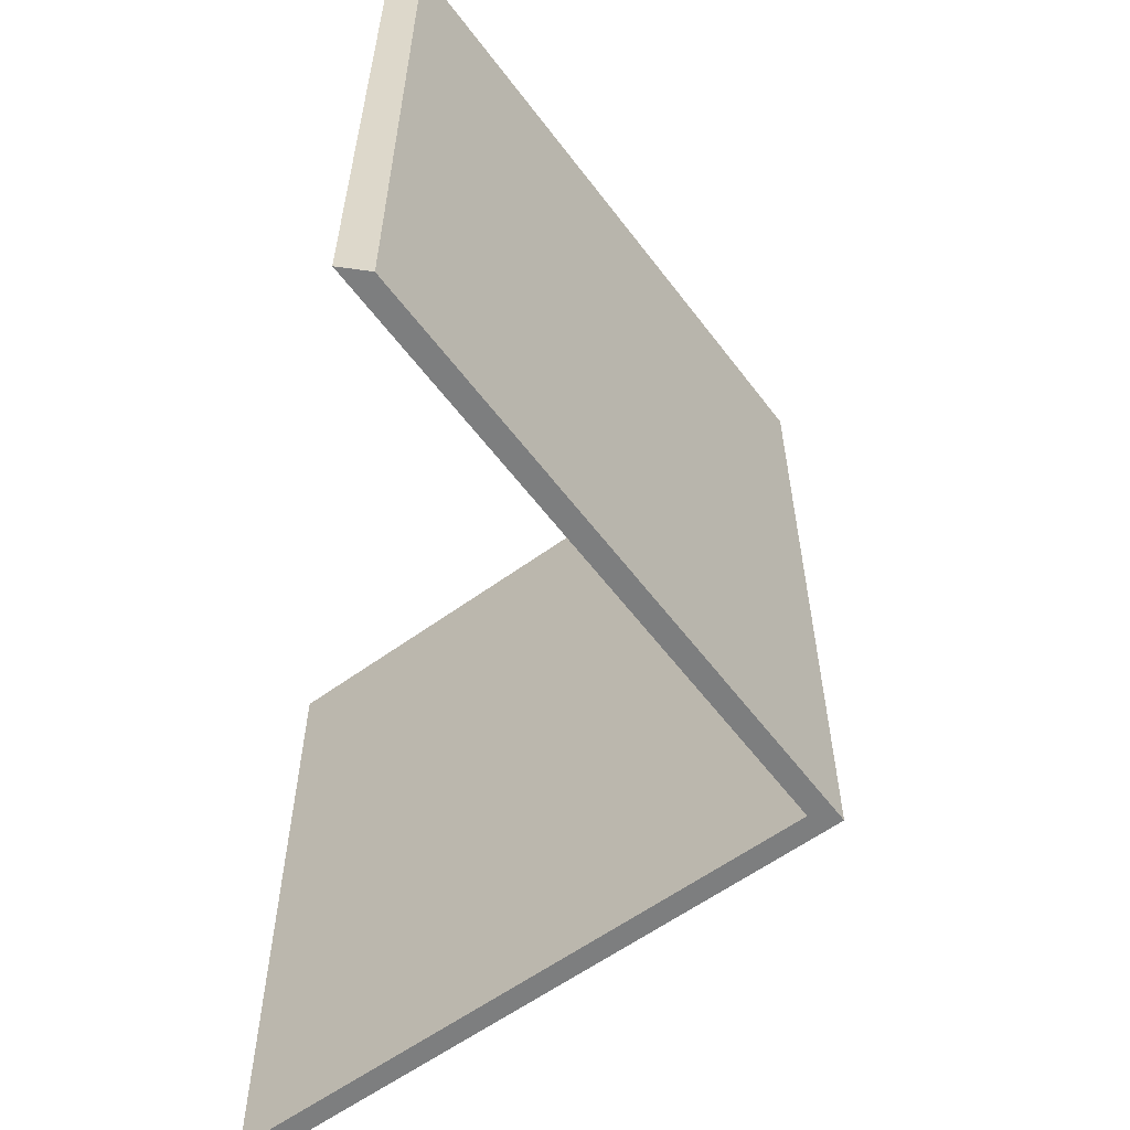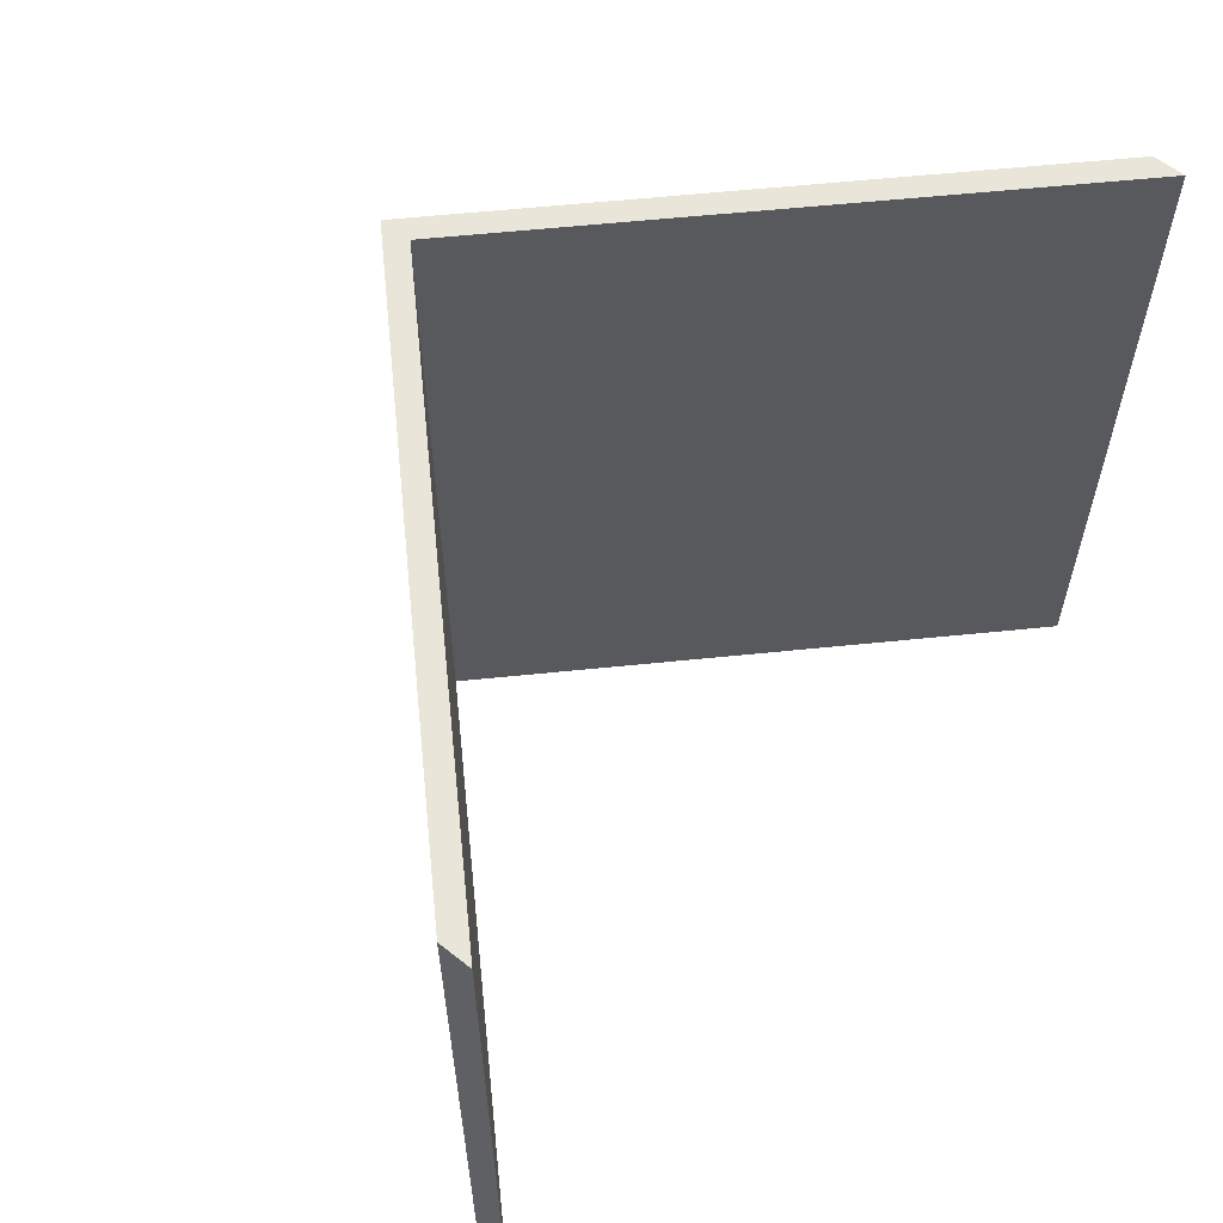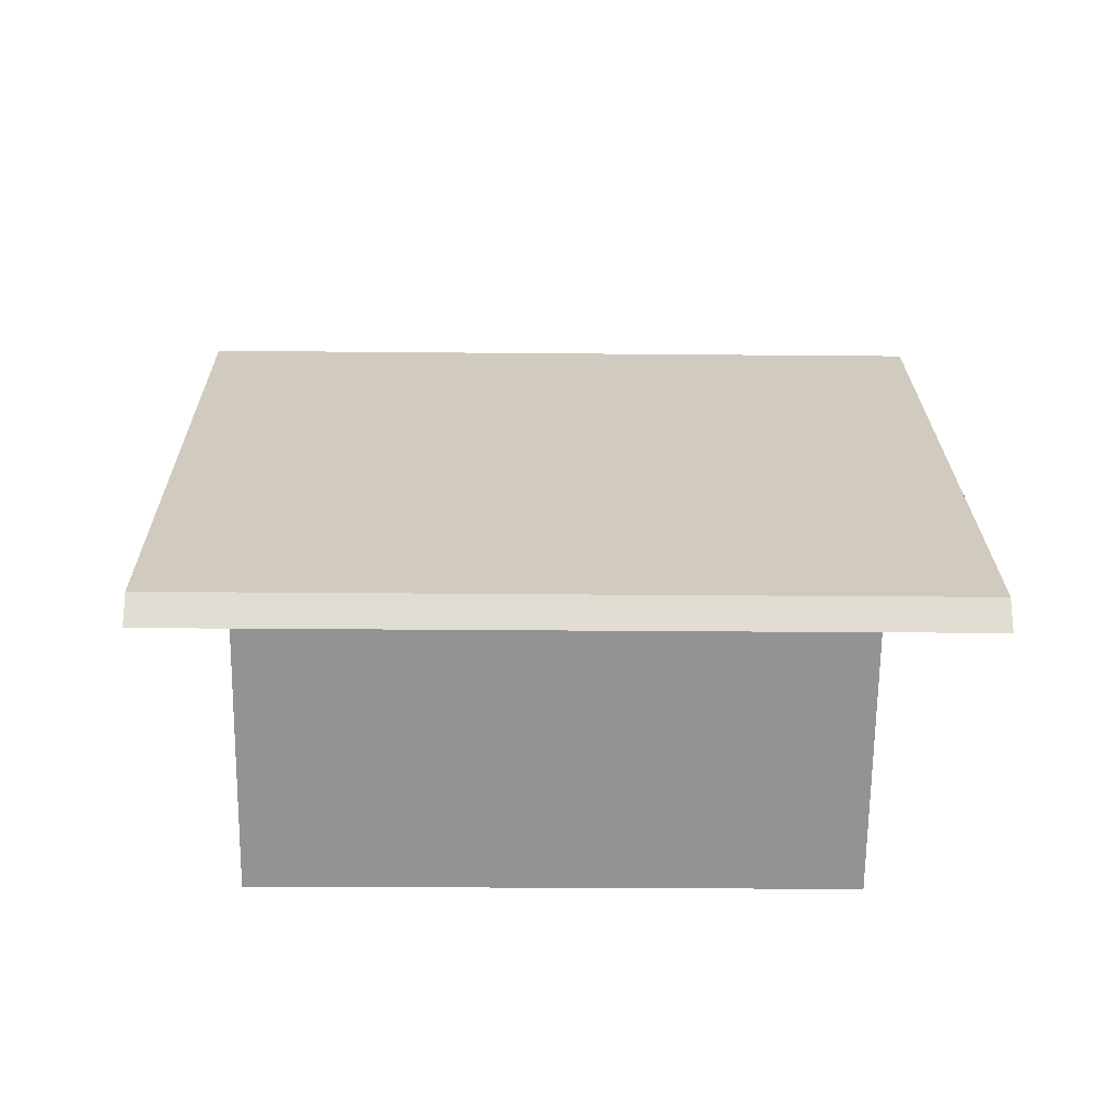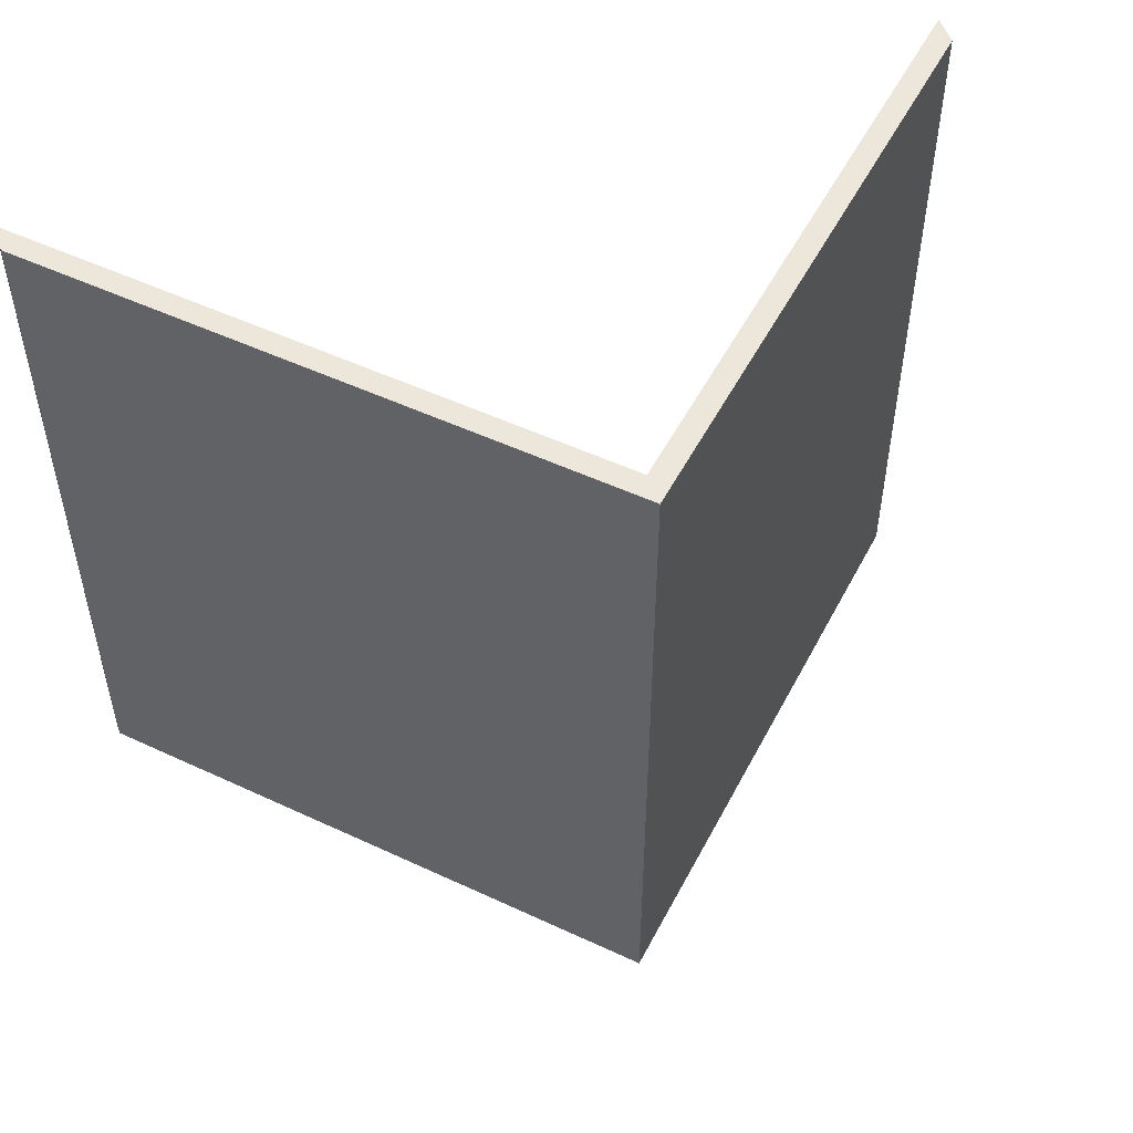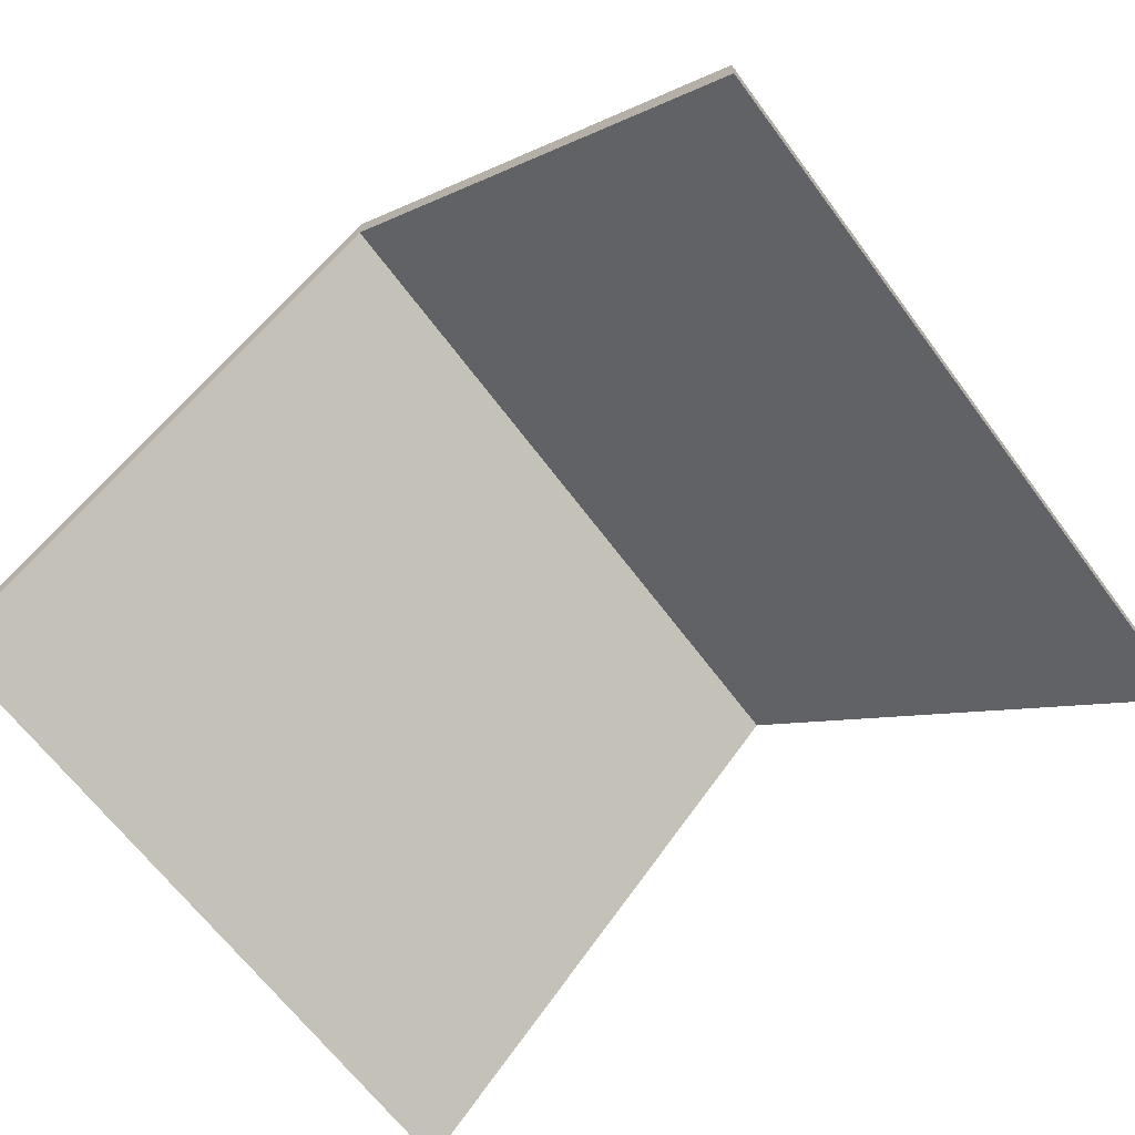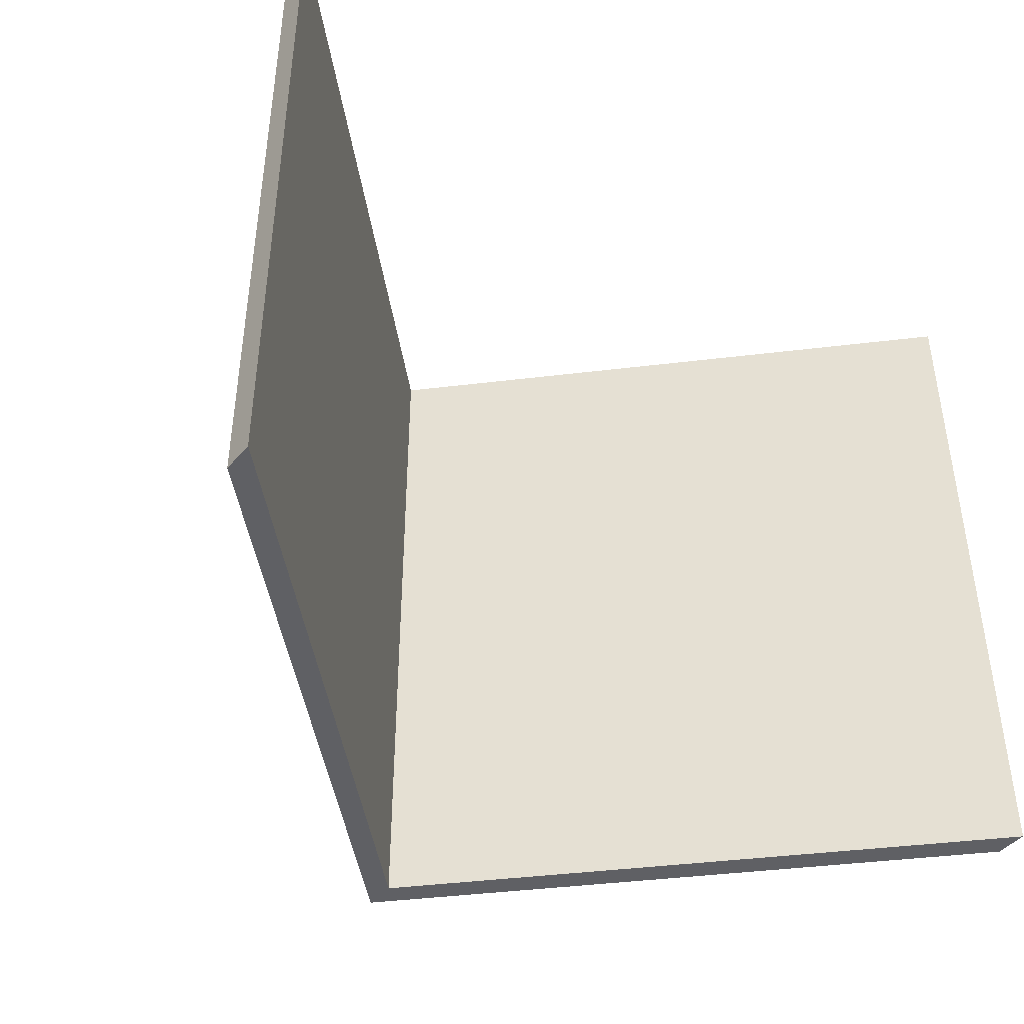
<metadata>
{"format":"obj","ext":"obj","renderer":"f3d","projection":"perspective","resolution":1024,"background":"white","views":[{"elev":-59.3,"azim":81.8,"up":"+Z"},{"elev":59.7,"azim":-51.0,"up":"+Z"},{"elev":-21.6,"azim":89.0,"up":"+Y"},{"elev":51.6,"azim":161.9,"up":"+Z"},{"elev":-65.7,"azim":-143.3,"up":"+Y"},{"elev":-43.8,"azim":-36.9,"up":"+Z"}]}
</metadata>
<code>
v -6.676 0.1665 -0.9019
v -6.639 0.1296 -0.9019
v -6.639 0.127 -0.9019
v -6.676 0.1639 -0.9019
v -6.676 0.1665 -0.8413
v -6.676 0.1665 -0.9019
v -6.676 0.1639 -0.9019
v -6.676 0.1639 -0.8413
v -6.639 0.1296 -0.9019
v -6.639 0.1296 -0.8413
v -6.639 0.127 -0.8413
v -6.639 0.127 -0.9019
v -6.639 0.1296 -0.8413
v -6.676 0.1665 -0.8413
v -6.676 0.1639 -0.8413
v -6.639 0.127 -0.8413
v -6.676 0.1665 -0.9019
v -6.676 0.1665 -0.8413
v -6.639 0.1296 -0.8413
v -6.639 0.1296 -0.9019
v -6.639 0.127 -0.8413
v -6.676 0.1639 -0.8413
v -6.676 0.1639 -0.9019
v -6.639 0.127 -0.9019
v -6.676 0.1665 -0.8413
v -6.713 0.1296 -0.8413
v -6.713 0.127 -0.8413
v -6.676 0.1639 -0.8413
v -6.713 0.1296 -0.8413
v -6.713 0.1296 -0.9019
v -6.713 0.127 -0.9019
v -6.713 0.127 -0.8413
v -6.676 0.1665 -0.9019
v -6.676 0.1665 -0.8413
v -6.676 0.1639 -0.8413
v -6.676 0.1639 -0.9019
v -6.713 0.1296 -0.9019
v -6.676 0.1665 -0.9019
v -6.676 0.1639 -0.9019
v -6.713 0.127 -0.9019
v -6.676 0.1665 -0.8413
v -6.676 0.1665 -0.9019
v -6.713 0.1296 -0.9019
v -6.713 0.1296 -0.8413
v -6.713 0.127 -0.9019
v -6.676 0.1639 -0.9019
v -6.676 0.1639 -0.8413
v -6.713 0.127 -0.8413
f 1 2 3
f 1 3 4
f 5 6 7
f 5 7 8
f 9 10 11
f 9 11 12
f 13 14 15
f 13 15 16
f 17 18 19
f 17 19 20
f 21 22 23
f 21 23 24
f 25 26 27
f 25 27 28
f 29 30 31
f 29 31 32
f 33 34 35
f 33 35 36
f 37 38 39
f 37 39 40
f 41 42 43
f 41 43 44
f 45 46 47
f 45 47 48

</code>
